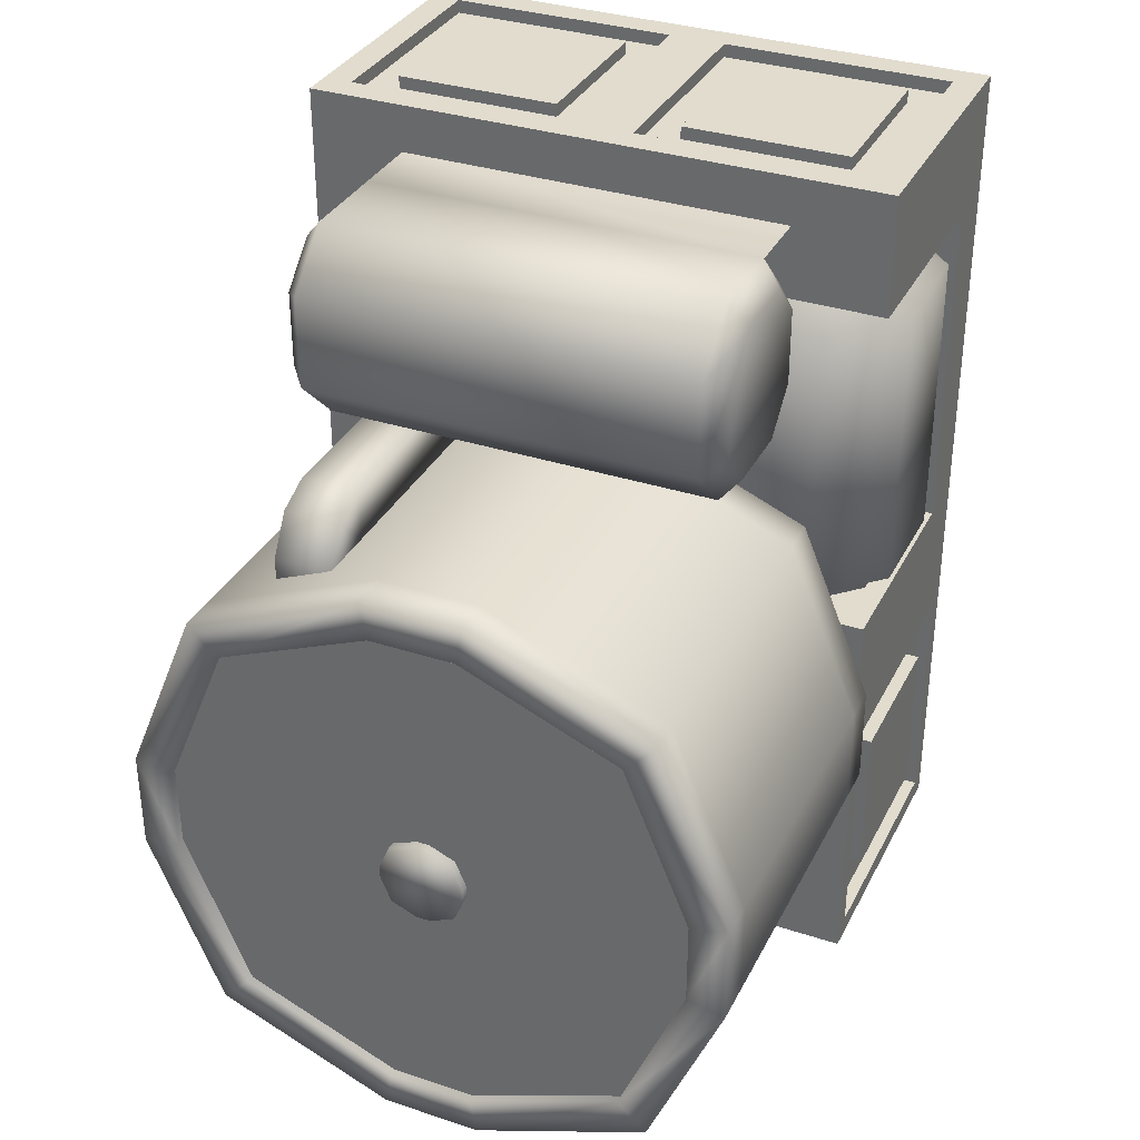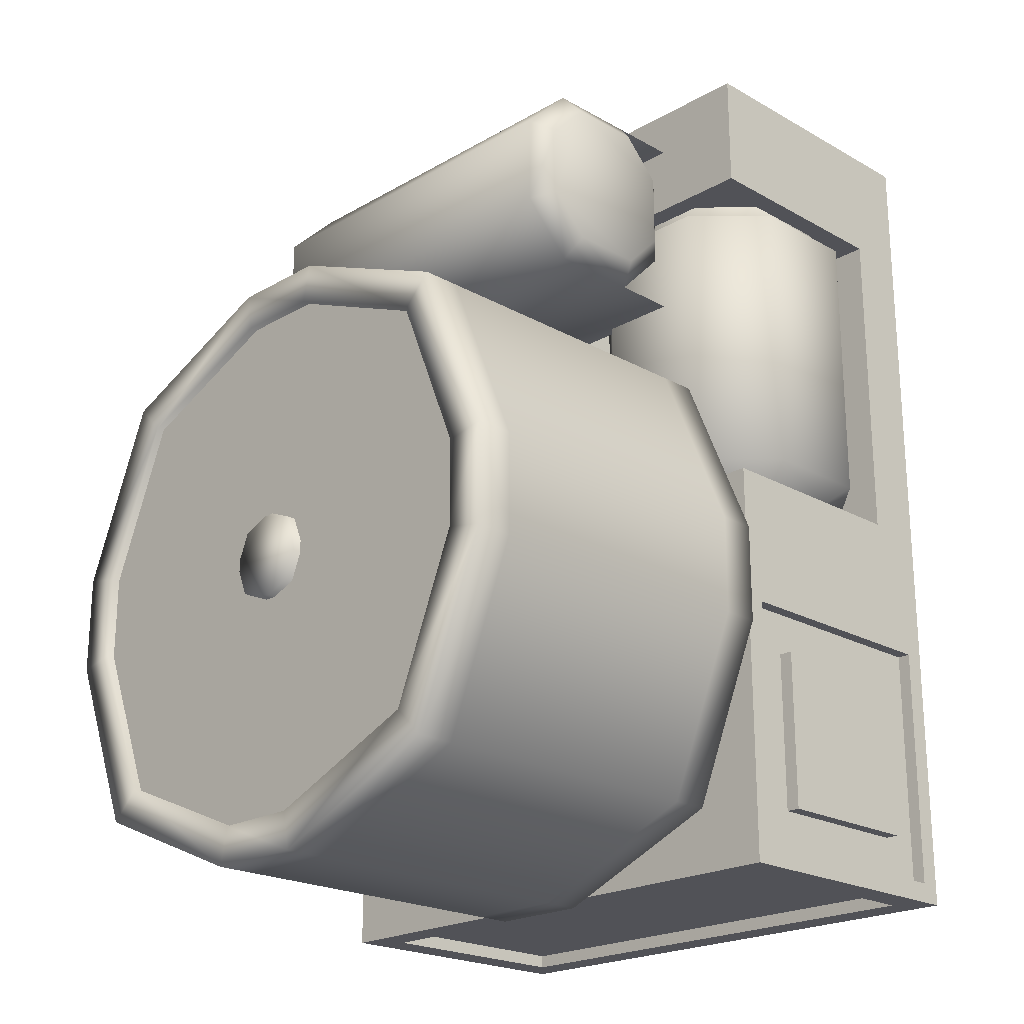
<metadata>
{"format":"obj","ext":"obj","renderer":"f3d","projection":"perspective","resolution":1024,"background":"white","views":[{"elev":34.0,"azim":-156.1,"up":"+Z"},{"elev":-21.6,"azim":-134.6,"up":"+Z"}]}
</metadata>
<code>
o Base
v 1 0.9307 -0.5693
v 1 0.06925 -0.5693
v 1 1 1.5
v 1 0 1.5
v -1 0.9307 -0.5693
v -1 0.06925 -0.5693
v -1 1 1.5
v -1 0 1.5
v 1 0.06925 -1.431
v -1 0.06925 -1.431
v 1 0.9307 -1.431
v -1 0.9307 -1.431
v 1 1 -0.5
v 1 -0 -0.5
v -1 1 -0.5
v -1 -0 -0.5
v 0.886 0.886 -1.5
v 0.886 0.114 -1.5
v -0.886 0.886 -1.5
v -0.886 0.114 -1.5
v 0.9539 0.7809 -0.7191
v 0.9539 0.2191 -0.7191
v -0.9539 0.7809 -0.7191
v -0.9539 0.2191 -0.7191
v 0.9539 0.7809 -1.281
v 0.9539 0.2191 -1.281
v -0.9539 0.7809 -1.281
v -0.9539 0.2191 -1.281
v 0.9539 0.9307 -0.5693
v 0.9539 0.06925 -0.5693
v -0.9539 0.9307 -0.5693
v -0.9539 0.06925 -0.5693
v 0.9539 0.9307 -1.431
v 0.9539 0.06925 -1.431
v -0.9539 0.9307 -1.431
v -0.9539 0.06925 -1.431
v 1.002 0.7809 -0.7191
v 1.002 0.2191 -0.7191
v -1.002 0.7809 -0.7191
v -1.002 0.2191 -0.7191
v 1.002 0.7809 -1.281
v 1.002 0.2191 -1.281
v -1.002 0.7809 -1.281
v -1.002 0.2191 -1.281
v -1 0.2131 -0.08687
v -1 0.2131 1.087
v 1 1 -0.3
v 1 1 1.3
v -1 1 1.087
v -1 1 -0.08687
v 1 0 1.3
v 1 -0 -0.3
v 0 -0 -0.5
v 0 1 1.5
v 0 0 1.5
v 0 1 -0.5
v 0 0.114 -1.5
v 0 0.886 -1.5
v 0 -0 -0.3
v 0 0 1.3
v -0.2131 1 -0.08687
v -0.2131 1 1.087
v -0.09973 0.09973 1.5
v -0.09973 0.9003 1.5
v -0.9003 0.9003 1.5
v -0.9003 0.09973 1.5
v 0.9003 0.09973 1.5
v 0.9003 0.9003 1.5
v 0.09973 0.9003 1.5
v 0.09973 0.09973 1.5
v -0.09973 0.9003 1.453
v -0.09973 0.09973 1.453
v -0.9003 0.09973 1.453
v -0.9003 0.9003 1.453
v 0.9003 0.9003 1.453
v 0.9003 0.09973 1.453
v 0.09973 0.09973 1.453
v 0.09973 0.9003 1.453
v -0.2151 0.2151 1.453
v -0.2151 0.7849 1.453
v -0.7849 0.7849 1.453
v -0.7849 0.2151 1.453
v 0.7849 0.2151 1.453
v 0.7849 0.7849 1.453
v 0.2151 0.7849 1.453
v 0.2151 0.2151 1.453
v -0.2151 0.7849 1.497
v -0.2151 0.2151 1.497
v -0.7849 0.2151 1.497
v -0.7849 0.7849 1.497
v 0.7849 0.7849 1.497
v 0.7849 0.2151 1.497
v 0.2151 0.2151 1.497
v 0.2151 0.7849 1.497
v -1 -0 -0.3
v -1 0 1.3
v -1 1 1.3
v -1 1 -0.3
v 0 1 -0.3
v 0 1 1.3
v -0.2131 0.2077 1.087
v -0.2131 0.2077 -0.08687
v -1 0.2131 -0.08687
v -1 0.2131 1.087
v -0.2131 1 -0.08687
v -0.2131 1 1.087
v 0 -0 -1.5
v -1 -0 -1.5
v 1 1 -1.5
v 1 -0 -1.5
v -1 1 -1.5
v 0 1 -1.5
v 0 0.886 -1.454
v 0 0.114 -1.454
v -0.886 0.114 -1.454
v 0.886 0.886 -1.454
v 0.886 0.114 -1.454
v -0.886 0.886 -1.454
f 97 54 100
f 70 78 69
f 98 16 95
f 51 55 60
f 48 4 51
f 2 29 1
f 58 118 19
f 16 107 53
f 13 112 56
f 11 34 9
f 1 14 2
f 6 15 5
f 9 109 11
f 12 108 10
f 5 111 12
f 10 16 6
f 2 110 9
f 11 13 1
f 27 39 23
f 26 38 22
f 1 33 11
f 6 36 10
f 10 35 12
f 5 32 6
f 9 30 2
f 12 31 5
f 21 30 22
f 24 31 23
f 26 33 25
f 27 36 28
f 23 35 27
f 28 32 24
f 22 34 26
f 25 29 21
f 39 44 40
f 38 41 37
f 25 42 26
f 22 37 21
f 21 41 25
f 24 44 28
f 28 43 27
f 23 40 24
f 13 52 14
f 47 51 52
f 14 59 53
f 52 60 59
f 7 96 8
f 50 103 102
f 15 99 56
f 49 106 101
f 99 48 47
f 56 47 13
f 59 96 95
f 53 95 16
f 56 111 15
f 53 110 14
f 20 114 57
f 60 8 96
f 65 71 64
f 100 3 48
f 54 63 55
f 7 64 54
f 8 65 7
f 55 66 8
f 3 67 4
f 54 68 3
f 55 69 54
f 4 70 55
f 79 89 82
f 82 90 81
f 64 72 63
f 67 77 70
f 66 74 65
f 63 73 66
f 69 75 68
f 68 76 67
f 71 79 72
f 74 80 71
f 73 81 74
f 72 82 73
f 75 83 76
f 78 84 75
f 77 85 78
f 76 86 77
f 87 89 88
f 91 93 92
f 85 91 84
f 84 92 83
f 81 87 80
f 86 94 85
f 80 88 79
f 83 93 86
f 45 96 46
f 46 97 49
f 45 98 95
f 61 98 50
f 62 97 100
f 62 99 61
f 101 103 104
f 102 106 105
f 45 104 103
f 62 105 106
f 61 102 105
f 46 101 104
f 20 107 108
f 17 110 18
f 20 111 19
f 17 112 109
f 18 107 57
f 19 112 58
f 113 117 114
f 118 114 115
f 17 113 58
f 18 116 17
f 57 117 18
f 19 115 20
f 97 7 54
f 70 77 78
f 98 15 16
f 51 4 55
f 48 3 4
f 2 30 29
f 58 113 118
f 16 108 107
f 13 109 112
f 11 33 34
f 1 13 14
f 6 16 15
f 9 110 109
f 12 111 108
f 5 15 111
f 10 108 16
f 2 14 110
f 11 109 13
f 27 43 39
f 26 42 38
f 1 29 33
f 6 32 36
f 10 36 35
f 5 31 32
f 9 34 30
f 12 35 31
f 21 29 30
f 24 32 31
f 26 34 33
f 27 35 36
f 23 31 35
f 28 36 32
f 22 30 34
f 25 33 29
f 39 43 44
f 38 42 41
f 25 41 42
f 22 38 37
f 21 37 41
f 24 40 44
f 28 44 43
f 23 39 40
f 13 47 52
f 47 48 51
f 14 52 59
f 52 51 60
f 7 97 96
f 50 45 103
f 15 98 99
f 49 62 106
f 99 100 48
f 56 99 47
f 59 60 96
f 53 59 95
f 56 112 111
f 53 107 110
f 20 115 114
f 60 55 8
f 65 74 71
f 100 54 3
f 54 64 63
f 7 65 64
f 8 66 65
f 55 63 66
f 3 68 67
f 54 69 68
f 55 70 69
f 4 67 70
f 79 88 89
f 82 89 90
f 64 71 72
f 67 76 77
f 66 73 74
f 63 72 73
f 69 78 75
f 68 75 76
f 71 80 79
f 74 81 80
f 73 82 81
f 72 79 82
f 75 84 83
f 78 85 84
f 77 86 85
f 76 83 86
f 87 90 89
f 91 94 93
f 85 94 91
f 84 91 92
f 81 90 87
f 86 93 94
f 80 87 88
f 83 92 93
f 45 95 96
f 46 96 97
f 45 50 98
f 61 99 98
f 62 49 97
f 62 100 99
f 101 102 103
f 102 101 106
f 45 46 104
f 62 61 105
f 61 50 102
f 46 49 101
f 20 57 107
f 17 109 110
f 20 108 111
f 17 58 112
f 18 110 107
f 19 111 112
f 113 116 117
f 118 113 114
f 17 116 113
f 18 117 116
f 57 114 117
f 19 118 115
o MixingBlade
v -0.07273 1.32 -0.3
v -0.2 1.32 -0.4273
v -0.2 2.28 -0.4273
v -0.07273 2.28 -0.3
v -0.2 1.32 -0.5727
v -0.07273 1.32 -0.7
v -0.07273 2.28 -0.7
v -0.2 2.28 -0.5727
v 0.2 1.32 -0.4273
v 0.07273 1.32 -0.3
v 0.07273 2.28 -0.3
v 0.2 2.28 -0.4273
v 0.07273 1.32 -0.7
v 0.2 1.32 -0.5727
v 0.2 2.28 -0.5727
v 0.07273 2.28 -0.7
v -0.07273 1.32 0.42
v -0.07273 2.28 0.42
v -0.07273 2.28 -1.42
v -0.07273 1.32 -1.42
v 0.07273 1.32 -1.42
v 0.07273 2.28 -1.42
v 0.07273 2.28 0.42
v 0.07273 1.32 0.42
f 122 120 119
f 124 126 125
f 132 134 133
f 128 130 129
f 121 123 120
f 129 142 128
f 126 122 130
f 133 127 132
f 141 135 142
f 137 139 138
f 131 140 134
f 125 138 124
f 134 137 125
f 119 136 122
f 122 141 129
f 122 121 120
f 124 123 126
f 132 131 134
f 128 127 130
f 121 126 123
f 129 141 142
f 130 133 134
f 134 125 126
f 126 121 122
f 122 129 130
f 130 134 126
f 133 130 127
f 141 136 135
f 137 140 139
f 131 139 140
f 125 137 138
f 134 140 137
f 119 135 136
f 122 136 141
o Tanks
v -0.9273 0.4395 1.046
v -0.7605 0.2727 1.046
v -0.7605 0.9273 1.046
v -0.9273 0.7605 1.046
v -0.7605 0.2727 -0.046
v -0.9273 0.4395 -0.046
v -0.9273 0.7605 -0.046
v -0.7605 0.9273 -0.046
v -0.4395 0.2727 1.046
v -0.2727 0.4395 1.046
v -0.2727 0.7605 1.046
v -0.4395 0.9273 1.046
v -0.2727 0.4395 -0.046
v -0.4395 0.2727 -0.046
v -0.4395 0.9273 -0.046
v -0.2727 0.7605 -0.046
v -1.02 0.4011 0.001937
v -0.7989 0.18 0.001937
v -0.7989 0.18 0.9981
v -1.02 0.4011 0.9981
v -1.02 0.7989 0.9981
v -0.7989 1.02 0.9981
v -0.7989 1.02 0.001937
v -1.02 0.7989 0.001937
v -0.18 0.4011 0.9981
v -0.4011 0.18 0.9981
v -0.4011 0.18 0.001937
v -0.18 0.4011 0.001937
v -0.18 0.7989 0.001937
v -0.4011 1.02 0.001937
v -0.4011 1.02 0.9981
v -0.18 0.7989 0.9981
v -0.9273 0.4395 -0.2098
v -0.7605 0.2727 -0.2098
v -0.7605 0.2727 1.21
v -0.9273 0.4395 1.21
v -0.9273 0.7605 1.21
v -0.7605 0.9273 1.21
v -0.7605 0.9273 -0.2098
v -0.9273 0.7605 -0.2098
v -0.2727 0.4395 1.21
v -0.4395 0.2727 1.21
v -0.4395 0.2727 -0.2098
v -0.2727 0.4395 -0.2098
v -0.2727 0.7605 -0.2098
v -0.4395 0.9273 -0.2098
v -0.4395 0.9273 1.21
v -0.2727 0.7605 1.21
v -0.7338 1.272 0.7382
v -0.7338 1.138 0.8716
v -0.7338 1.662 0.8716
v -0.7338 1.528 0.7382
v 0.7338 1.138 0.8716
v 0.7338 1.272 0.7382
v 0.7338 1.528 0.7382
v 0.7338 1.662 0.8716
v -0.7338 1.138 1.128
v -0.7338 1.272 1.262
v -0.7338 1.528 1.262
v -0.7338 1.662 1.128
v 0.7338 1.272 1.262
v 0.7338 1.138 1.128
v 0.7338 1.662 1.128
v 0.7338 1.528 1.262
v 0.6694 1.241 0.664
v 0.6694 1.064 0.8409
v -0.6694 1.064 0.8409
v -0.6694 1.241 0.664
v -0.6694 1.559 0.664
v -0.6694 1.736 0.8409
v 0.6694 1.736 0.8409
v 0.6694 1.559 0.664
v -0.6694 1.241 1.336
v -0.6694 1.064 1.159
v 0.6694 1.064 1.159
v 0.6694 1.241 1.336
v 0.6694 1.559 1.336
v 0.6694 1.736 1.159
v -0.6694 1.736 1.159
v -0.6694 1.559 1.336
v 0.6694 0.9865 0.664
v -0.6694 0.9865 0.664
v -0.6694 0.9865 1.336
v 0.6694 0.9865 1.336
f 161 159 160
f 165 163 164
f 169 167 168
f 173 171 172
f 169 161 160
f 163 159 162
f 151 177 144
f 165 173 172
f 144 178 143
f 171 167 170
f 147 159 148
f 143 161 144
f 145 163 146
f 150 166 165
f 151 167 152
f 156 170 169
f 157 171 158
f 154 174 173
f 156 160 147
f 144 168 151
f 143 163 162
f 148 166 149
f 152 174 153
f 154 164 145
f 157 165 172
f 158 170 155
f 146 180 145
f 143 179 146
f 150 182 149
f 149 175 148
f 152 184 151
f 153 183 152
f 156 186 155
f 145 189 154
f 158 188 157
f 157 181 150
f 154 190 153
f 148 176 147
f 155 187 158
f 147 185 156
f 209 207 208
f 213 211 212
f 217 215 216
f 221 219 220
f 217 209 208
f 211 207 210
f 213 221 220
f 219 215 218
f 196 208 207
f 191 209 192
f 193 211 194
f 197 213 198
f 200 216 215
f 203 217 204
f 205 219 206
f 201 221 202
f 195 217 208
f 192 216 199
f 194 210 191
f 197 207 214
f 201 215 222
f 202 212 193
f 198 220 205
f 206 218 203
f 205 203 195
f 201 193 191
f 215 226 218
f 207 224 210
f 161 162 159
f 165 166 163
f 169 170 167
f 173 174 171
f 169 168 161
f 163 166 159
f 151 184 177
f 165 164 173
f 144 177 178
f 171 174 167
f 147 160 159
f 143 162 161
f 145 164 163
f 150 149 166
f 151 168 167
f 156 155 170
f 157 172 171
f 154 153 174
f 156 169 160
f 144 161 168
f 143 146 163
f 148 159 166
f 152 167 174
f 154 173 164
f 157 150 165
f 158 171 170
f 146 179 180
f 143 178 179
f 150 181 182
f 149 182 175
f 152 183 184
f 153 190 183
f 156 185 186
f 145 180 189
f 158 187 188
f 157 188 181
f 154 189 190
f 148 175 176
f 155 186 187
f 147 176 185
f 209 210 207
f 213 214 211
f 217 218 215
f 221 222 219
f 217 216 209
f 211 214 207
f 213 212 221
f 219 222 215
f 196 195 208
f 191 210 209
f 193 212 211
f 197 214 213
f 200 199 216
f 203 218 217
f 205 220 219
f 201 222 221
f 195 204 217
f 192 209 216
f 194 211 210
f 197 196 207
f 201 200 215
f 202 221 212
f 198 213 220
f 206 219 218
f 195 196 197
f 197 198 205
f 205 206 203
f 203 204 195
f 195 197 205
f 191 192 199
f 199 200 201
f 201 202 193
f 193 194 191
f 191 199 201
f 215 225 226
f 207 223 224
o Vat
v 1.037 1.029 -0.6718
v 0.7835 1.029 -1.283
v -1.037 1.029 -0.6718
v -0.1718 1.029 -1.537
v -0.7835 1.029 -1.283
v -1.037 1.029 -0.3282
v -0.7835 1.029 0.2835
v -0.1718 1.029 0.5368
v -0.07159 0.9144 -0.068
v -0.432 0.9144 -0.4284
v -0.3264 0.9144 -0.1736
v -0.432 1.029 -0.4284
v -0.07159 1.029 -0.068
v -0.3264 1.029 -0.1736
v -0.432 0.9144 -0.5716
v -0.07159 0.9144 -0.932
v -0.3264 0.9144 -0.8264
v -0.07159 1.029 -0.932
v -0.432 1.029 -0.5716
v -0.3264 1.029 -0.8264
v 0.432 0.9144 -0.4284
v 0.07159 0.9144 -0.068
v 0.3264 0.9144 -0.1736
v 0.07159 1.029 -0.068
v 0.432 1.029 -0.4284
v 0.3264 1.029 -0.1736
v 0.07159 0.9144 -0.932
v 0.432 0.9144 -0.5716
v 0.3264 0.9144 -0.8264
v 0.432 1.029 -0.5716
v 0.07159 1.029 -0.932
v 0.3264 1.029 -0.8264
v 0.1718 1.029 -1.537
v 0.7835 1.029 0.2835
v 0.1718 1.029 0.5368
v 1.037 1.029 -0.3282
v 0.1459 2.329 -1.406
v -0.1459 2.329 -1.406
v 0.9064 2.329 -0.3541
v 0.9064 2.329 -0.6459
v -0.9064 2.329 -0.3541
v -0.9064 2.329 -0.6459
v 0.6837 2.329 0.1837
v 0.1459 2.329 0.4064
v 0.6837 2.329 -1.184
v -0.1459 2.329 0.4064
v -0.6837 2.329 0.1837
v -0.6837 2.329 -1.184
v -0.1718 1.158 0.5368
v -0.1718 2.198 0.5368
v -0.7835 2.198 0.2835
v -0.7835 1.158 0.2835
v 0.7835 1.158 0.2835
v 0.7835 2.198 0.2835
v 0.1718 2.198 0.5368
v 0.1718 1.158 0.5368
v -0.1718 1.158 -1.537
v -0.1718 2.198 -1.537
v 0.1718 2.198 -1.537
v 0.1718 1.158 -1.537
v -1.037 1.158 -0.6718
v -1.037 2.198 -0.6718
v -0.7835 2.198 -1.283
v -0.7835 1.158 -1.283
v 0.7835 2.198 -1.283
v 0.7835 1.158 -1.283
v 1.037 1.158 -0.3282
v 1.037 2.198 -0.3282
v 1.037 1.158 -0.6718
v 1.037 2.198 -0.6718
v -1.037 2.198 -0.3282
v -1.037 1.158 -0.3282
v 0.1718 2.329 -1.537
v -0.1718 2.329 -1.537
v 1.037 2.329 -0.3282
v 1.037 2.329 -0.6718
v -1.037 2.329 -0.3282
v -1.037 2.329 -0.6718
v 0.7835 2.329 0.2835
v 0.1718 2.329 0.5368
v 0.7835 2.329 -1.283
v -0.1718 2.329 0.5368
v -0.7835 2.329 0.2835
v -0.7835 2.329 -1.283
v 0.02224 1.329 -0.6464
v -0.02224 1.329 -0.6464
v 0.1464 1.329 -0.4778
v 0.1464 1.329 -0.5222
v -0.1464 1.329 -0.4778
v -0.1464 1.329 -0.5222
v 0.1101 1.329 -0.3899
v 0.02224 1.329 -0.3536
v 0.1101 1.329 -0.6101
v -0.02224 1.329 -0.3536
v -0.1101 1.329 -0.3899
v -0.1101 1.329 -0.6101
v 0.1459 1.329 -1.406
v -0.1459 1.329 -1.406
v 0.9064 1.329 -0.3541
v 0.9064 1.329 -0.6459
v -0.9064 1.329 -0.3541
v -0.9064 1.329 -0.6459
v 0.6837 1.329 0.1837
v 0.1459 1.329 0.4064
v 0.6837 1.329 -1.184
v -0.1459 1.329 0.4064
v -0.6837 1.329 0.1837
v -0.6837 1.329 -1.184
v 0.1277 1.329 -1.315
v -0.1277 1.329 -1.315
v 0.8148 1.329 -0.3723
v 0.8148 1.329 -0.6277
v -0.8148 1.329 -0.3723
v -0.8148 1.329 -0.6277
v 0.6136 1.329 0.1136
v 0.1277 1.329 0.3148
v 0.6136 1.329 -1.114
v -0.1277 1.329 0.3148
v -0.6136 1.329 0.1136
v -0.6136 1.329 -1.114
v 0.02224 2.329 -0.6464
v -0.02224 2.329 -0.6464
v 0.1464 2.329 -0.4778
v 0.1464 2.329 -0.5222
v -0.1464 2.329 -0.4778
v -0.1464 2.329 -0.5222
v 0.1101 2.329 -0.3899
v 0.02224 2.329 -0.3536
v 0.1101 2.329 -0.6101
v -0.02224 2.329 -0.3536
v -0.1101 2.329 -0.3899
v -0.1101 2.329 -0.6101
v 0.3882 1.9 0.4387
v 0.3882 2.1 0.4387
v 0.3882 1.9 0.1713
v 0.3882 2.1 0.1713
v 0.5882 1.9 0.4387
v 0.5882 2.1 0.4387
v 0.5882 1.9 0.1713
v 0.5882 2.1 0.1713
v 0.3882 1.9 0.6245
v 0.3882 2.022 0.5716
v 0.5882 2.022 0.5716
v 0.5882 1.9 0.6245
v 0.3882 0.99 0.4387
v 0.5882 0.99 0.4387
v 0.3882 0.99 0.6245
v 0.5882 0.99 0.6245
f 258 259 228
f 246 229 231
f 240 232 238
f 238 229 245
f 252 262 260
f 244 259 257
f 239 237 235
f 240 236 237
f 242 246 244
f 243 245 246
f 254 258 256
f 255 257 258
f 248 252 250
f 249 251 252
f 276 309 277
f 238 241 236
f 250 235 248
f 252 261 250
f 244 253 242
f 256 247 254
f 240 234 233
f 250 234 239
f 256 262 251
f 246 230 244
f 258 227 256
f 268 334 274
f 280 306 281
f 276 306 308
f 284 299 285
f 288 310 289
f 285 307 291
f 294 305 280
f 296 301 294
f 277 303 297
f 296 307 302
f 288 303 304
f 284 310 300
f 231 283 230
f 283 289 284
f 229 298 287
f 287 297 288
f 227 292 295
f 295 291 296
f 233 298 232
f 278 297 298
f 227 293 262
f 295 294 293
f 262 279 260
f 293 280 279
f 259 292 228
f 286 291 292
f 229 290 231
f 287 289 290
f 230 286 259
f 283 285 286
f 234 282 275
f 275 281 276
f 260 282 261
f 279 281 282
f 234 278 233
f 275 277 278
f 263 300 264
f 266 301 302
f 268 303 267
f 269 306 305
f 271 299 263
f 271 302 307
f 273 308 272
f 274 304 268
f 273 303 309
f 274 300 310
f 272 306 270
f 269 301 265
f 319 350 314
f 263 331 271
f 265 329 269
f 266 325 265
f 273 327 267
f 271 326 266
f 267 328 268
f 274 324 264
f 272 333 273
f 269 330 270
f 270 332 272
f 264 323 263
f 335 324 336
f 337 326 338
f 340 327 339
f 341 330 329
f 343 323 335
f 343 326 331
f 345 332 344
f 346 328 340
f 345 327 333
f 346 324 334
f 342 332 330
f 341 325 337
f 311 336 312
f 313 338 314
f 316 339 315
f 317 342 341
f 319 335 311
f 319 338 343
f 321 344 320
f 322 340 316
f 321 339 345
f 322 336 346
f 320 342 318
f 317 337 313
f 348 357 349
f 315 352 316
f 322 348 312
f 320 357 321
f 317 354 318
f 318 356 320
f 312 347 311
f 316 358 322
f 311 355 319
f 313 353 317
f 314 349 313
f 321 351 315
f 360 361 359
f 362 365 361
f 366 363 365
f 360 369 364
f 365 359 361
f 362 364 366
f 369 367 370
f 363 369 370
f 359 368 360
f 370 372 363
f 367 374 370
f 363 371 359
f 359 373 367
f 258 257 259
f 246 245 229
f 240 233 232
f 238 232 229
f 252 251 262
f 244 230 259
f 239 240 237
f 240 238 236
f 242 243 246
f 243 241 245
f 254 255 258
f 255 253 257
f 248 249 252
f 249 247 251
f 276 308 309
f 238 245 241
f 250 239 235
f 252 260 261
f 244 257 253
f 256 251 247
f 240 239 234
f 250 261 234
f 256 227 262
f 246 231 230
f 258 228 227
f 268 328 334
f 280 305 306
f 276 281 306
f 284 300 299
f 288 304 310
f 285 299 307
f 294 301 305
f 296 302 301
f 277 309 303
f 296 291 307
f 288 297 303
f 284 289 310
f 231 290 283
f 283 290 289
f 229 232 298
f 287 298 297
f 227 228 292
f 295 292 291
f 233 278 298
f 278 277 297
f 227 295 293
f 295 296 294
f 262 293 279
f 293 294 280
f 259 286 292
f 286 285 291
f 229 287 290
f 287 288 289
f 230 283 286
f 283 284 285
f 234 261 282
f 275 282 281
f 260 279 282
f 279 280 281
f 234 275 278
f 275 276 277
f 263 299 300
f 266 265 301
f 268 304 303
f 269 270 306
f 271 307 299
f 271 266 302
f 273 309 308
f 274 310 304
f 273 267 303
f 274 264 300
f 272 308 306
f 269 305 301
f 319 355 350
f 263 323 331
f 265 325 329
f 266 326 325
f 273 333 327
f 271 331 326
f 267 327 328
f 274 334 324
f 272 332 333
f 269 329 330
f 270 330 332
f 264 324 323
f 335 323 324
f 337 325 326
f 340 328 327
f 341 342 330
f 343 331 323
f 343 338 326
f 345 333 332
f 346 334 328
f 345 339 327
f 346 336 324
f 342 344 332
f 341 329 325
f 311 335 336
f 313 337 338
f 316 340 339
f 317 318 342
f 319 343 335
f 319 314 338
f 321 345 344
f 322 346 340
f 321 315 339
f 322 312 336
f 320 344 342
f 317 341 337
f 349 350 355
f 355 347 348
f 348 358 352
f 352 351 357
f 357 356 354
f 354 353 349
f 349 355 348
f 348 352 357
f 357 354 349
f 315 351 352
f 322 358 348
f 320 356 357
f 317 353 354
f 318 354 356
f 312 348 347
f 316 352 358
f 311 347 355
f 313 349 353
f 314 350 349
f 321 357 351
f 360 362 361
f 362 366 365
f 366 364 363
f 360 368 369
f 365 363 359
f 362 360 364
f 369 368 367
f 363 364 369
f 359 367 368
f 370 374 372
f 367 373 374
f 363 372 371
f 359 371 373
o VatGlass
v 0.1459 2.302 -1.406
v -0.1459 2.302 -1.406
v 0.9064 2.302 -0.3541
v 0.9064 2.302 -0.6459
v -0.9064 2.302 -0.3541
v -0.9064 2.302 -0.6459
v 0.6837 2.302 0.1837
v 0.1459 2.302 0.4064
v 0.6837 2.302 -1.184
v -0.1459 2.302 0.4064
v -0.6837 2.302 0.1837
v -0.6837 2.302 -1.184
f 377 385 376
f 376 375 383
f 383 378 377
f 377 381 382
f 382 384 385
f 385 379 380
f 380 386 376
f 376 383 377
f 377 382 385
f 385 380 376
o VatLiquid
v -0.7 1.95 0.2
v -0.7 1.95 -1.2
v 0.7 1.95 0.2
v 0.7 1.95 -1.2
v -0.2613 1.95 -1.411
v 0.2613 1.95 -1.411
v 0.2613 1.95 0.4093
v -0.2613 1.95 0.4093
v -0.98 1.95 -0.2518
v -0.98 1.95 -0.7371
v 0.98 1.95 -0.7371
v 0.98 1.95 -0.2518
v 0.2333 1.95 -0.7285
v 0.2333 1.95 -0.2619
v -0.2333 1.95 -0.7285
v -0.2333 1.95 -0.2619
f 402 387 394
f 400 389 398
f 402 393 400
f 391 399 392
f 401 400 399
f 390 399 397
f 397 400 398
f 388 401 391
f 396 402 401
f 402 395 387
f 400 393 389
f 402 394 393
f 391 401 399
f 401 402 400
f 390 392 399
f 397 399 400
f 388 396 401
f 396 395 402

</code>
